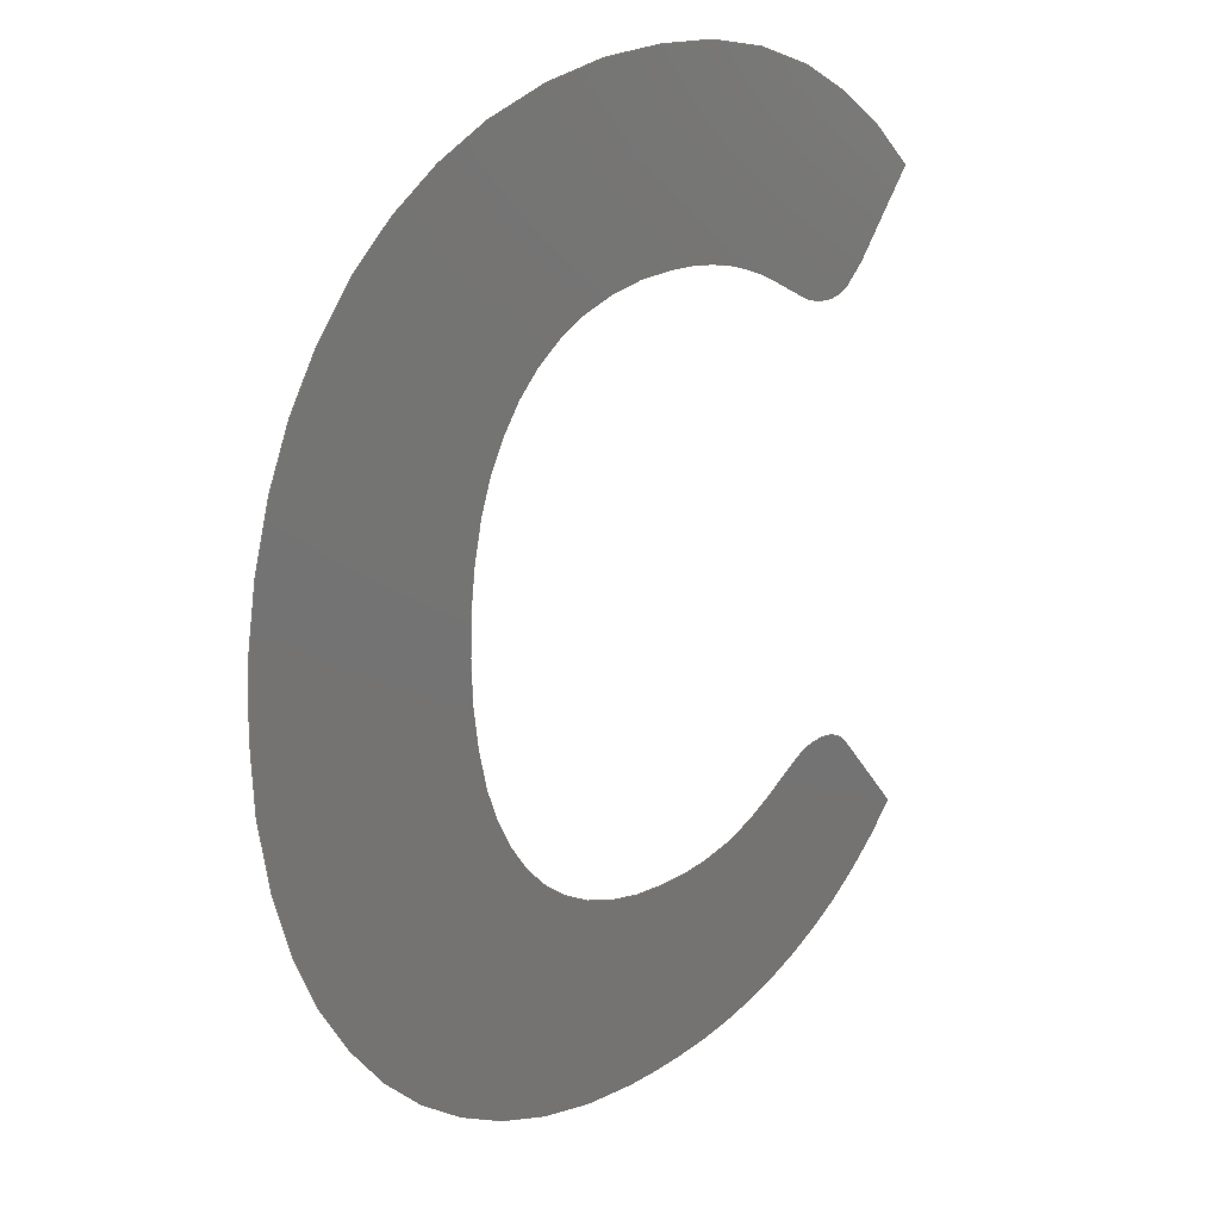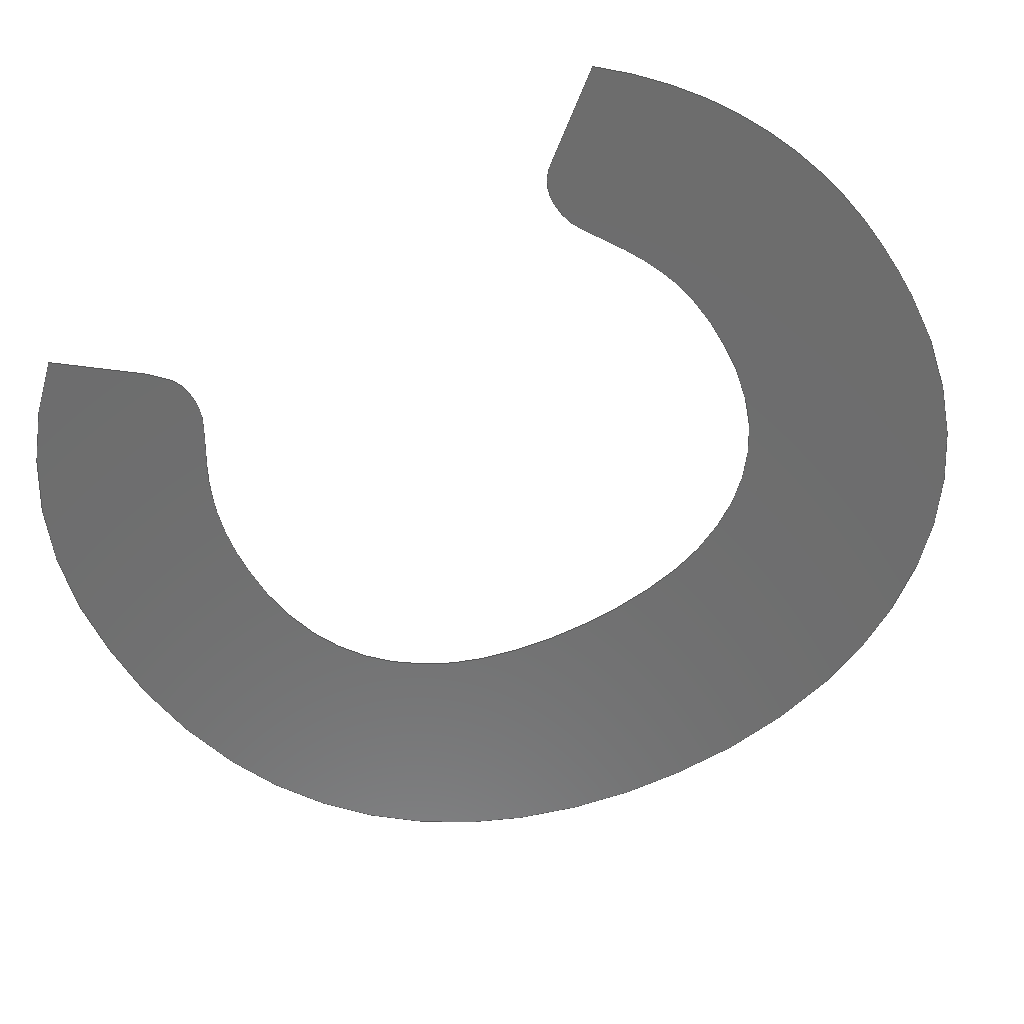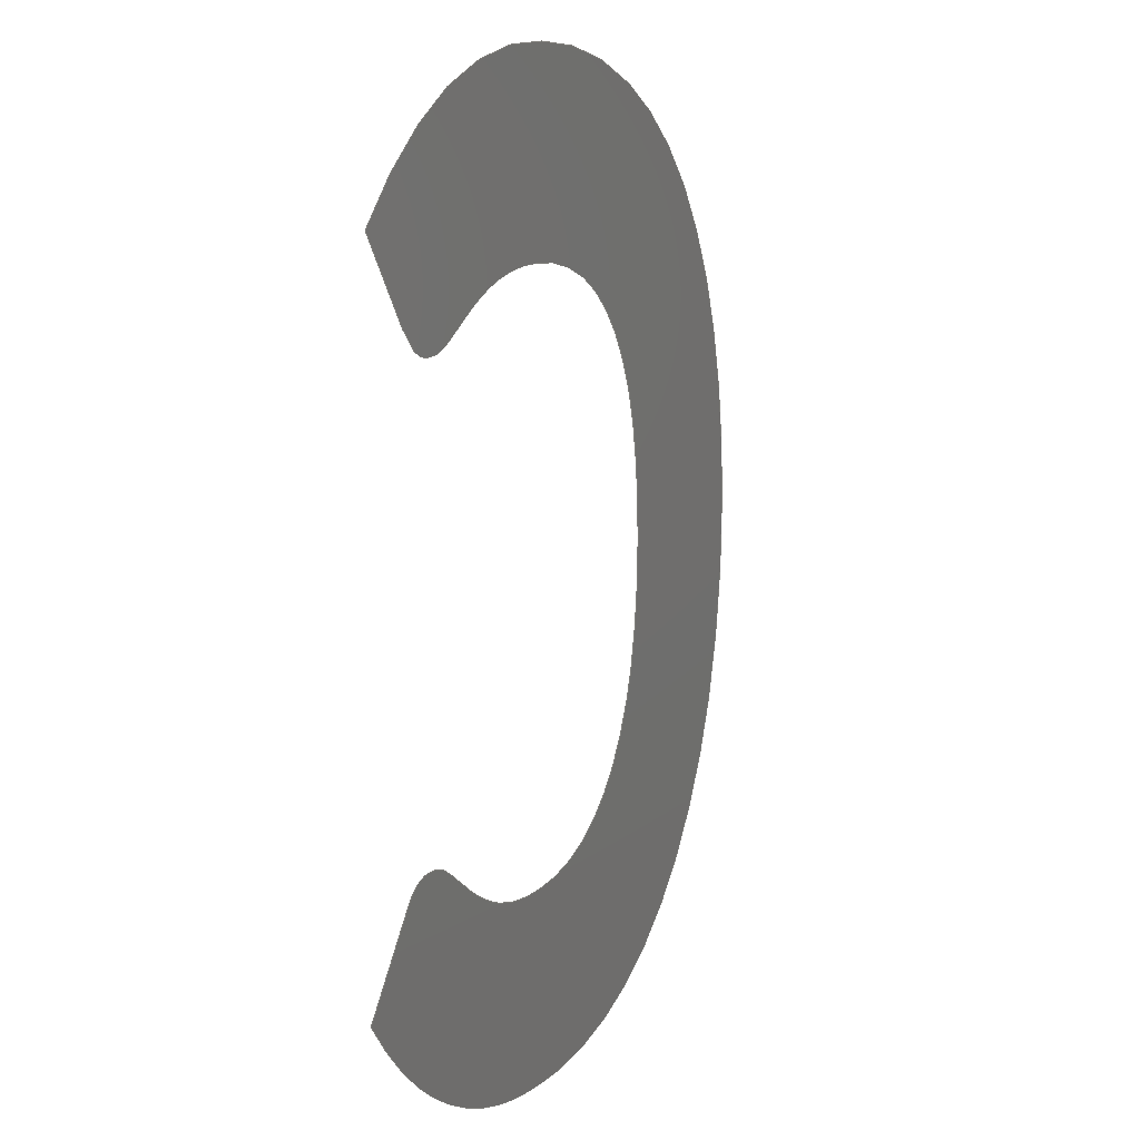
<metadata>
{"format":"step","ext":"step","renderer":"f3d","projection":"perspective","resolution":1024,"background":"white","views":[{"elev":20.4,"azim":-45.8,"up":"+Z"},{"elev":-59.4,"azim":118.9,"up":"+Y"},{"elev":10.7,"azim":113.9,"up":"+Z"}]}
</metadata>
<code>
ISO-10303-21;
DATA;
#1=SHAPE_REPRESENTATION_RELATIONSHIP('','',#155,#2);
#2=MANIFOLD_SURFACE_SHAPE_REPRESENTATION('',(#153),#329);
#3=CIRCLE('',#158,0.3778);
#4=CIRCLE('',#159,0.3536);
#5=CIRCLE('',#160,0.4173);
#6=CIRCLE('',#161,0.3341);
#7=CIRCLE('',#162,0.3637);
#8=CIRCLE('',#163,0.4869);
#9=CIRCLE('',#164,0.4848);
#10=CIRCLE('',#165,0.3729);
#11=CIRCLE('',#166,0.3278);
#12=CIRCLE('',#167,0.3588);
#13=CIRCLE('',#168,0.5422);
#14=CIRCLE('',#169,0.3675);
#15=CIRCLE('',#170,0.3627);
#16=CIRCLE('',#171,0.3704);
#17=CIRCLE('',#172,0.03922);
#18=CIRCLE('',#173,0.05352);
#19=CIRCLE('',#174,0.2385);
#20=CIRCLE('',#175,0.2233);
#21=CIRCLE('',#176,0.2047);
#22=CIRCLE('',#177,0.1686);
#23=CIRCLE('',#178,0.2161);
#24=CIRCLE('',#179,0.376);
#25=CIRCLE('',#180,0.3795);
#26=CIRCLE('',#181,0.2089);
#27=CIRCLE('',#182,0.164);
#28=CIRCLE('',#183,0.2164);
#29=CIRCLE('',#184,0.2311);
#30=CIRCLE('',#185,0.2351);
#31=CIRCLE('',#186,0.057);
#32=CIRCLE('',#187,0.03929);
#33=ORIENTED_EDGE('',*,*,#68,.F.);
#34=ORIENTED_EDGE('',*,*,#69,.F.);
#35=ORIENTED_EDGE('',*,*,#70,.F.);
#36=ORIENTED_EDGE('',*,*,#71,.F.);
#37=ORIENTED_EDGE('',*,*,#72,.F.);
#38=ORIENTED_EDGE('',*,*,#73,.F.);
#39=ORIENTED_EDGE('',*,*,#74,.F.);
#40=ORIENTED_EDGE('',*,*,#75,.F.);
#41=ORIENTED_EDGE('',*,*,#76,.F.);
#42=ORIENTED_EDGE('',*,*,#77,.F.);
#43=ORIENTED_EDGE('',*,*,#78,.F.);
#44=ORIENTED_EDGE('',*,*,#79,.F.);
#45=ORIENTED_EDGE('',*,*,#80,.F.);
#46=ORIENTED_EDGE('',*,*,#81,.F.);
#47=ORIENTED_EDGE('',*,*,#82,.F.);
#48=ORIENTED_EDGE('',*,*,#83,.F.);
#49=ORIENTED_EDGE('',*,*,#84,.F.);
#50=ORIENTED_EDGE('',*,*,#85,.F.);
#51=ORIENTED_EDGE('',*,*,#86,.F.);
#52=ORIENTED_EDGE('',*,*,#87,.F.);
#53=ORIENTED_EDGE('',*,*,#88,.F.);
#54=ORIENTED_EDGE('',*,*,#89,.F.);
#55=ORIENTED_EDGE('',*,*,#90,.F.);
#56=ORIENTED_EDGE('',*,*,#91,.F.);
#57=ORIENTED_EDGE('',*,*,#92,.F.);
#58=ORIENTED_EDGE('',*,*,#93,.F.);
#59=ORIENTED_EDGE('',*,*,#94,.F.);
#60=ORIENTED_EDGE('',*,*,#95,.F.);
#61=ORIENTED_EDGE('',*,*,#96,.F.);
#62=ORIENTED_EDGE('',*,*,#97,.F.);
#63=ORIENTED_EDGE('',*,*,#98,.F.);
#64=ORIENTED_EDGE('',*,*,#99,.F.);
#65=ORIENTED_EDGE('',*,*,#100,.F.);
#66=ORIENTED_EDGE('',*,*,#101,.F.);
#67=ORIENTED_EDGE('',*,*,#102,.F.);
#68=EDGE_CURVE('',#103,#104,#138,.T.);
#69=EDGE_CURVE('',#105,#103,#139,.T.);
#70=EDGE_CURVE('',#106,#105,#3,.T.);
#71=EDGE_CURVE('',#107,#106,#4,.T.);
#72=EDGE_CURVE('',#108,#107,#5,.T.);
#73=EDGE_CURVE('',#109,#108,#6,.T.);
#74=EDGE_CURVE('',#110,#109,#7,.T.);
#75=EDGE_CURVE('',#111,#110,#8,.T.);
#76=EDGE_CURVE('',#112,#111,#9,.T.);
#77=EDGE_CURVE('',#113,#112,#10,.T.);
#78=EDGE_CURVE('',#114,#113,#11,.T.);
#79=EDGE_CURVE('',#115,#114,#12,.T.);
#80=EDGE_CURVE('',#116,#115,#13,.T.);
#81=EDGE_CURVE('',#117,#116,#14,.T.);
#82=EDGE_CURVE('',#118,#117,#15,.T.);
#83=EDGE_CURVE('',#119,#118,#16,.T.);
#84=EDGE_CURVE('',#120,#119,#140,.T.);
#85=EDGE_CURVE('',#121,#120,#17,.T.);
#86=EDGE_CURVE('',#122,#121,#18,.T.);
#87=EDGE_CURVE('',#123,#122,#141,.T.);
#88=EDGE_CURVE('',#124,#123,#19,.T.);
#89=EDGE_CURVE('',#125,#124,#20,.T.);
#90=EDGE_CURVE('',#126,#125,#21,.T.);
#91=EDGE_CURVE('',#127,#126,#22,.T.);
#92=EDGE_CURVE('',#128,#127,#23,.T.);
#93=EDGE_CURVE('',#129,#128,#24,.T.);
#94=EDGE_CURVE('',#130,#129,#25,.T.);
#95=EDGE_CURVE('',#131,#130,#26,.T.);
#96=EDGE_CURVE('',#132,#131,#27,.T.);
#97=EDGE_CURVE('',#133,#132,#28,.T.);
#98=EDGE_CURVE('',#134,#133,#29,.T.);
#99=EDGE_CURVE('',#135,#134,#30,.T.);
#100=EDGE_CURVE('',#136,#135,#142,.T.);
#101=EDGE_CURVE('',#137,#136,#31,.T.);
#102=EDGE_CURVE('',#104,#137,#32,.T.);
#103=VERTEX_POINT('',#260);
#104=VERTEX_POINT('',#261);
#105=VERTEX_POINT('',#263);
#106=VERTEX_POINT('',#265);
#107=VERTEX_POINT('',#267);
#108=VERTEX_POINT('',#269);
#109=VERTEX_POINT('',#271);
#110=VERTEX_POINT('',#273);
#111=VERTEX_POINT('',#275);
#112=VERTEX_POINT('',#277);
#113=VERTEX_POINT('',#279);
#114=VERTEX_POINT('',#281);
#115=VERTEX_POINT('',#283);
#116=VERTEX_POINT('',#285);
#117=VERTEX_POINT('',#287);
#118=VERTEX_POINT('',#289);
#119=VERTEX_POINT('',#291);
#120=VERTEX_POINT('',#293);
#121=VERTEX_POINT('',#295);
#122=VERTEX_POINT('',#297);
#123=VERTEX_POINT('',#299);
#124=VERTEX_POINT('',#301);
#125=VERTEX_POINT('',#303);
#126=VERTEX_POINT('',#305);
#127=VERTEX_POINT('',#307);
#128=VERTEX_POINT('',#309);
#129=VERTEX_POINT('',#311);
#130=VERTEX_POINT('',#313);
#131=VERTEX_POINT('',#315);
#132=VERTEX_POINT('',#317);
#133=VERTEX_POINT('',#319);
#134=VERTEX_POINT('',#321);
#135=VERTEX_POINT('',#323);
#136=VERTEX_POINT('',#325);
#137=VERTEX_POINT('',#327);
#138=LINE('',#259,#143);
#139=LINE('',#262,#144);
#140=LINE('',#292,#145);
#141=LINE('',#298,#146);
#142=LINE('',#324,#147);
#143=VECTOR('',#192,1000);
#144=VECTOR('',#193,1000);
#145=VECTOR('',#222,1000);
#146=VECTOR('',#227,1000);
#147=VECTOR('',#252,1000);
#148=EDGE_LOOP('',(#33,#34,#35,#36,#37,#38,#39,#40,#41,#42,#43,#44,#45,
#46,#47,#48,#49,#50,#51,#52,#53,#54,#55,#56,#57,#58,#59,#60,#61,#62,#63,
#64,#65,#66,#67));
#149=FACE_BOUND('',#148,.T.);
#150=PLANE('',#157);
#151=ADVANCED_FACE('',(#149),#150,.T.);
#152=OPEN_SHELL('',(#151));
#153=SHELL_BASED_SURFACE_MODEL('HC-04ShapeString007',(#152));
#154=SHAPE_DEFINITION_REPRESENTATION(#334,#155);
#155=SHAPE_REPRESENTATION('HC-04ShapeString007',(#156),#329);
#156=AXIS2_PLACEMENT_3D('',#257,#188,#189);
#157=AXIS2_PLACEMENT_3D('',#258,#190,#191);
#158=AXIS2_PLACEMENT_3D('',#264,#194,#195);
#159=AXIS2_PLACEMENT_3D('',#266,#196,#197);
#160=AXIS2_PLACEMENT_3D('',#268,#198,#199);
#161=AXIS2_PLACEMENT_3D('',#270,#200,#201);
#162=AXIS2_PLACEMENT_3D('',#272,#202,#203);
#163=AXIS2_PLACEMENT_3D('',#274,#204,#205);
#164=AXIS2_PLACEMENT_3D('',#276,#206,#207);
#165=AXIS2_PLACEMENT_3D('',#278,#208,#209);
#166=AXIS2_PLACEMENT_3D('',#280,#210,#211);
#167=AXIS2_PLACEMENT_3D('',#282,#212,#213);
#168=AXIS2_PLACEMENT_3D('',#284,#214,#215);
#169=AXIS2_PLACEMENT_3D('',#286,#216,#217);
#170=AXIS2_PLACEMENT_3D('',#288,#218,#219);
#171=AXIS2_PLACEMENT_3D('',#290,#220,#221);
#172=AXIS2_PLACEMENT_3D('',#294,#223,#224);
#173=AXIS2_PLACEMENT_3D('',#296,#225,#226);
#174=AXIS2_PLACEMENT_3D('',#300,#228,#229);
#175=AXIS2_PLACEMENT_3D('',#302,#230,#231);
#176=AXIS2_PLACEMENT_3D('',#304,#232,#233);
#177=AXIS2_PLACEMENT_3D('',#306,#234,#235);
#178=AXIS2_PLACEMENT_3D('',#308,#236,#237);
#179=AXIS2_PLACEMENT_3D('',#310,#238,#239);
#180=AXIS2_PLACEMENT_3D('',#312,#240,#241);
#181=AXIS2_PLACEMENT_3D('',#314,#242,#243);
#182=AXIS2_PLACEMENT_3D('',#316,#244,#245);
#183=AXIS2_PLACEMENT_3D('',#318,#246,#247);
#184=AXIS2_PLACEMENT_3D('',#320,#248,#249);
#185=AXIS2_PLACEMENT_3D('',#322,#250,#251);
#186=AXIS2_PLACEMENT_3D('',#326,#253,#254);
#187=AXIS2_PLACEMENT_3D('',#328,#255,#256);
#188=DIRECTION('',(0,0,1));
#189=DIRECTION('',(1,0,0));
#190=DIRECTION('',(0,-1,0));
#191=DIRECTION('',(1,0,0));
#192=DIRECTION('',(-0.7071,0,-0.7071));
#193=DIRECTION('',(-0.5952,0,-0.8036));
#194=DIRECTION('',(3.697e-17,1,4.881e-17));
#195=DIRECTION('',(0.4336,-6.002e-17,0.9011));
#196=DIRECTION('',(1.242e-17,1,5.996e-17));
#197=DIRECTION('',(-0.02078,-5.969e-17,0.9998));
#198=DIRECTION('',(-1.116e-17,1,6.021e-17));
#199=DIRECTION('',(-0.3757,-5.999e-17,0.9267));
#200=DIRECTION('',(-3.497e-17,1,5.026e-17));
#201=DIRECTION('',(-0.7369,-5.975e-17,0.676));
#202=DIRECTION('',(-5.304e-17,1,3.061e-17));
#203=DIRECTION('',(-0.9488,-5.999e-17,0.3157));
#204=DIRECTION('',(-6.048e-17,1,9.54e-18));
#205=DIRECTION('',(-1,-6.04e-17,-0.009089));
#206=DIRECTION('',(-6.042e-17,1,-9.951e-18));
#207=DIRECTION('',(-0.9421,-6.026e-17,-0.3353));
#208=DIRECTION('',(-5.234e-17,1,-3.178e-17));
#209=DIRECTION('',(-0.7353,-6.002e-17,-0.6777));
#210=DIRECTION('',(-3.494e-17,1,-5.029e-17));
#211=DIRECTION('',(-0.3855,-5.987e-17,-0.9227));
#212=DIRECTION('',(-1.159e-17,1,-6.013e-17));
#213=DIRECTION('',(0.006022,-6.005e-17,-1));
#214=DIRECTION('',(4.781e-18,1,-6.105e-17));
#215=DIRECTION('',(0.1544,-6.105e-17,-0.988));
#216=DIRECTION('',(0,1,0));
#217=DIRECTION('',(0.1643,0,-0.9864));
#218=DIRECTION('',(3.053e-17,1,-5.308e-17));
#219=DIRECTION('',(0.6003,-6.078e-17,-0.7997));
#220=DIRECTION('',(4.33e-17,1,-4.33e-17));
#221=DIRECTION('',(0.7935,-6.071e-17,-0.6086));
#222=DIRECTION('',(0.6373,0,-0.7706));
#223=DIRECTION('',(2.707e-17,1,5.493e-17));
#224=DIRECTION('',(-0.05453,-5.337e-17,0.9985));
#225=DIRECTION('',(-1.909e-17,1,5.818e-17));
#226=DIRECTION('',(-0.5949,-5.812e-17,0.8038));
#227=DIRECTION('',(0.8301,0,0.5576));
#228=DIRECTION('',(-2.691e-17,-1,5.5e-17));
#229=DIRECTION('',(0.3384,-6.086e-17,-0.941));
#230=DIRECTION('',(-8.31e-18,-1,6.067e-17));
#231=DIRECTION('',(-0.02961,-6.039e-17,-0.9996));
#232=DIRECTION('',(1.144e-17,-1,6.015e-17));
#233=DIRECTION('',(-0.382,-5.996e-17,-0.9242));
#234=DIRECTION('',(3.693e-17,-1,4.884e-17));
#235=DIRECTION('',(-0.7695,-5.961e-17,-0.6386));
#236=DIRECTION('',(5.448e-17,-1,2.796e-17));
#237=DIRECTION('',(-0.9624,-6.002e-17,-0.2717));
#238=DIRECTION('',(6.075e-17,-1,7.668e-18));
#239=DIRECTION('',(-0.9999,-6.065e-17,0.01294));
#240=DIRECTION('',(6.079e-17,-1,-7.332e-18));
#241=DIRECTION('',(-0.9683,-6.07e-17,0.2498));
#242=DIRECTION('',(5.484e-17,-1,-2.724e-17));
#243=DIRECTION('',(-0.7875,-5.997e-17,0.6164));
#244=DIRECTION('',(3.705e-17,-1,-4.875e-17));
#245=DIRECTION('',(-0.3969,-5.945e-17,0.9179));
#246=DIRECTION('',(1.135e-17,-1,-6.017e-17));
#247=DIRECTION('',(0.02082,-5.992e-17,0.9998));
#248=DIRECTION('',(-7.424e-18,-1,-6.078e-17));
#249=DIRECTION('',(0.2617,-6.061e-17,0.9651));
#250=DIRECTION('',(-2.306e-17,-1,-5.672e-17));
#251=DIRECTION('',(0.4713,-6.09e-17,0.8819));
#252=DIRECTION('',(-0.8779,0,0.4789));
#253=DIRECTION('',(-1.655e-17,1,-5.895e-17));
#254=DIRECTION('',(-0.01101,-5.913e-17,-0.9999));
#255=DIRECTION('',(1.515e-17,1,-5.933e-17));
#256=DIRECTION('',(0.5344,-5.824e-17,-0.8453));
#257=CARTESIAN_POINT('',(0,0,0));
#258=CARTESIAN_POINT('',(2.45,0,0.61));
#259=CARTESIAN_POINT('',(2.442,0,0.6018));
#260=CARTESIAN_POINT('',(2.45,0,0.61));
#261=CARTESIAN_POINT('',(2.433,0,0.5935));
#262=CARTESIAN_POINT('',(2.5,0,0.6775));
#263=CARTESIAN_POINT('',(2.5,0,0.6775));
#264=CARTESIAN_POINT('',(2.217,2.268e-17,0.4275));
#265=CARTESIAN_POINT('',(2.381,0,0.768));
#266=CARTESIAN_POINT('',(2.233,2.11e-17,0.4465));
#267=CARTESIAN_POINT('',(2.226,0,0.8));
#268=CARTESIAN_POINT('',(2.218,2.503e-17,0.3828));
#269=CARTESIAN_POINT('',(2.062,0,0.7695));
#270=CARTESIAN_POINT('',(2.188,1.996e-17,0.4601));
#271=CARTESIAN_POINT('',(1.942,0,0.686));
#272=CARTESIAN_POINT('',(2.214,2.182e-17,0.4447));
#273=CARTESIAN_POINT('',(1.869,0,0.5595));
#274=CARTESIAN_POINT('',(2.33,2.941e-17,0.4054));
#275=CARTESIAN_POINT('',(1.843,0,0.401));
#276=CARTESIAN_POINT('',(2.328,2.921e-17,0.3935));
#277=CARTESIAN_POINT('',(1.871,0,0.231));
#278=CARTESIAN_POINT('',(2.222,2.238e-17,0.3577));
#279=CARTESIAN_POINT('',(1.948,0,0.105));
#280=CARTESIAN_POINT('',(2.187,1.962e-17,0.329));
#281=CARTESIAN_POINT('',(2.061,0,0.0265));
#282=CARTESIAN_POINT('',(2.196,2.155e-17,0.3588));
#283=CARTESIAN_POINT('',(2.199,0,-4.441e-16));
#284=CARTESIAN_POINT('',(2.198,3.31e-17,0.5422));
#285=CARTESIAN_POINT('',(2.281,0,0.0065));
#286=CARTESIAN_POINT('',(2.221,0,0.369));
#287=CARTESIAN_POINT('',(2.363,0,0.03));
#288=CARTESIAN_POINT('',(2.222,2.204e-17,0.3641));
#289=CARTESIAN_POINT('',(2.439,0,0.074));
#290=CARTESIAN_POINT('',(2.214,2.249e-17,0.3679));
#291=CARTESIAN_POINT('',(2.508,0,0.1425));
#292=CARTESIAN_POINT('',(2.453,0,0.209));
#293=CARTESIAN_POINT('',(2.453,0,0.209));
#294=CARTESIAN_POINT('',(2.421,2.093e-18,0.1868));
#295=CARTESIAN_POINT('',(2.418,0,0.226));
#296=CARTESIAN_POINT('',(2.418,3.111e-18,0.1725));
#297=CARTESIAN_POINT('',(2.386,0,0.2155));
#298=CARTESIAN_POINT('',(2.37,0,0.2042));
#299=CARTESIAN_POINT('',(2.353,0,0.193));
#300=CARTESIAN_POINT('',(2.225,1.452e-17,0.3944));
#301=CARTESIAN_POINT('',(2.306,0,0.17));
#302=CARTESIAN_POINT('',(2.24,1.348e-17,0.3832));
#303=CARTESIAN_POINT('',(2.233,0,0.16));
#304=CARTESIAN_POINT('',(2.23,1.228e-17,0.3647));
#305=CARTESIAN_POINT('',(2.151,0,0.1755));
#306=CARTESIAN_POINT('',(2.22,1.005e-17,0.3297));
#307=CARTESIAN_POINT('',(2.09,0,0.222));
#308=CARTESIAN_POINT('',(2.259,1.297e-17,0.3567));
#309=CARTESIAN_POINT('',(2.051,0,0.298));
#310=CARTESIAN_POINT('',(2.414,2.28e-17,0.3961));
#311=CARTESIAN_POINT('',(2.038,0,0.401));
#312=CARTESIAN_POINT('',(2.417,2.303e-17,0.4057));
#313=CARTESIAN_POINT('',(2.05,0,0.5005));
#314=CARTESIAN_POINT('',(2.252,1.253e-17,0.4472));
#315=CARTESIAN_POINT('',(2.087,0,0.576));
#316=CARTESIAN_POINT('',(2.215,9.749e-18,0.473));
#317=CARTESIAN_POINT('',(2.15,0,0.6235));
#318=CARTESIAN_POINT('',(2.233,1.297e-17,0.4236));
#319=CARTESIAN_POINT('',(2.237,0,0.64));
#320=CARTESIAN_POINT('',(2.243,1.401e-17,0.409));
#321=CARTESIAN_POINT('',(2.303,0,0.632));
#322=CARTESIAN_POINT('',(2.238,1.432e-17,0.4061));
#323=CARTESIAN_POINT('',(2.349,0,0.6135));
#324=CARTESIAN_POINT('',(2.365,0,0.6045));
#325=CARTESIAN_POINT('',(2.381,0,0.5955));
#326=CARTESIAN_POINT('',(2.411,3.371e-18,0.6445));
#327=CARTESIAN_POINT('',(2.41,0,0.5875));
#328=CARTESIAN_POINT('',(2.413,2.288e-18,0.6267));
#329=(
GEOMETRIC_REPRESENTATION_CONTEXT(3)
GLOBAL_UNCERTAINTY_ASSIGNED_CONTEXT((#330))
GLOBAL_UNIT_ASSIGNED_CONTEXT((#333,#332,#331))
REPRESENTATION_CONTEXT('HC-04ShapeString007','TOP_LEVEL_ASSEMBLY_PART')
);
#330=UNCERTAINTY_MEASURE_WITH_UNIT(LENGTH_MEASURE(1e-05),#333,
'DISTANCE_ACCURACY_VALUE','Maximum Tolerance applied to model');
#331=(
NAMED_UNIT(*)
SI_UNIT($,.STERADIAN.)
SOLID_ANGLE_UNIT()
);
#332=(
NAMED_UNIT(*)
PLANE_ANGLE_UNIT()
SI_UNIT($,.RADIAN.)
);
#333=(
LENGTH_UNIT()
NAMED_UNIT(*)
SI_UNIT(.MILLI.,.METRE.)
);
#334=PRODUCT_DEFINITION_SHAPE('','',#335);
#335=PRODUCT_DEFINITION('','',#337,#336);
#336=PRODUCT_DEFINITION_CONTEXT('',#343,'design');
#337=PRODUCT_DEFINITION_FORMATION_WITH_SPECIFIED_SOURCE('','',#339,
 .NOT_KNOWN.);
#338=PRODUCT_RELATED_PRODUCT_CATEGORY('','',(#339));
#339=PRODUCT('HC-04ShapeString007','HC-04ShapeString007',
'HC-04ShapeString007',(#341));
#340=PRODUCT_CATEGORY('','');
#341=PRODUCT_CONTEXT('',#343,'mechanical');
#342=APPLICATION_PROTOCOL_DEFINITION('international standard',
'ap242_managed_model_based_3d_engineering',2011,#343);
#343=APPLICATION_CONTEXT('managed model based 3d engineering');
ENDSEC;
END-ISO-10303-21;

</code>
